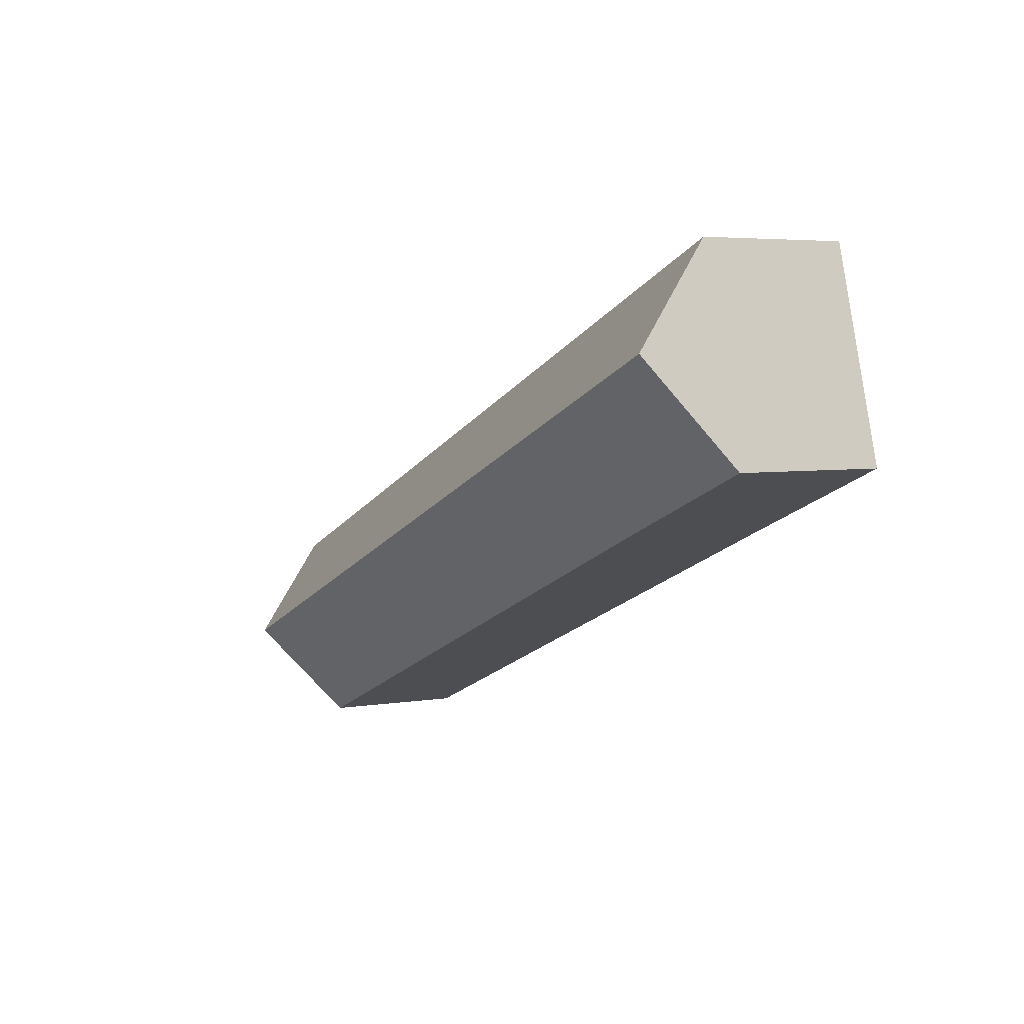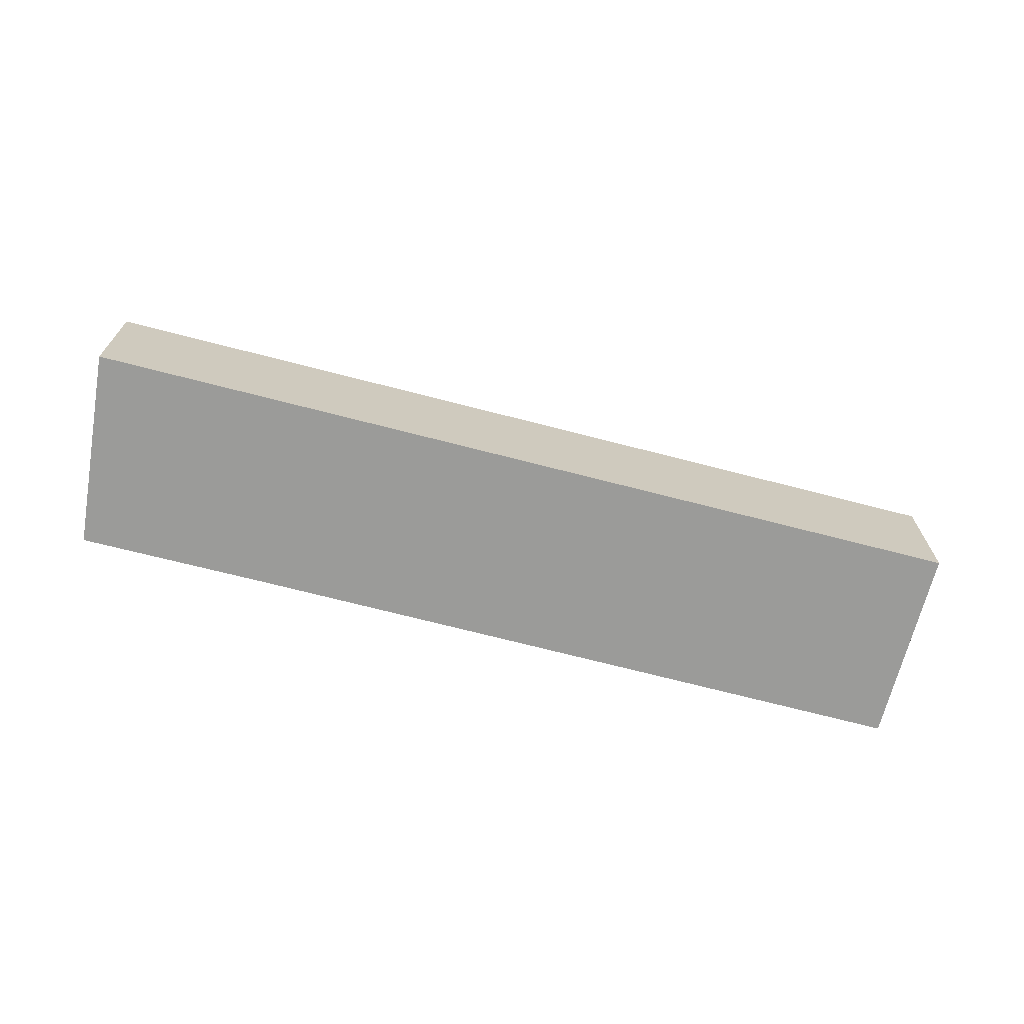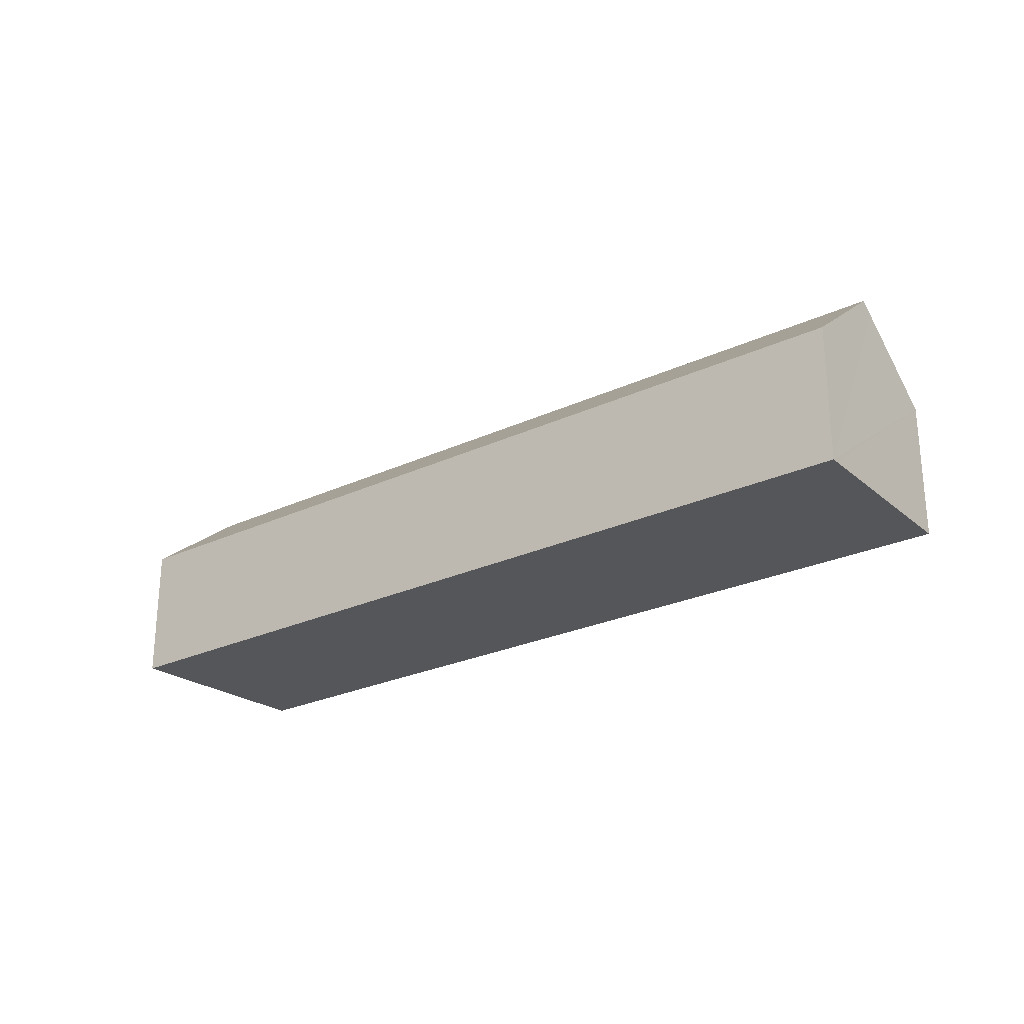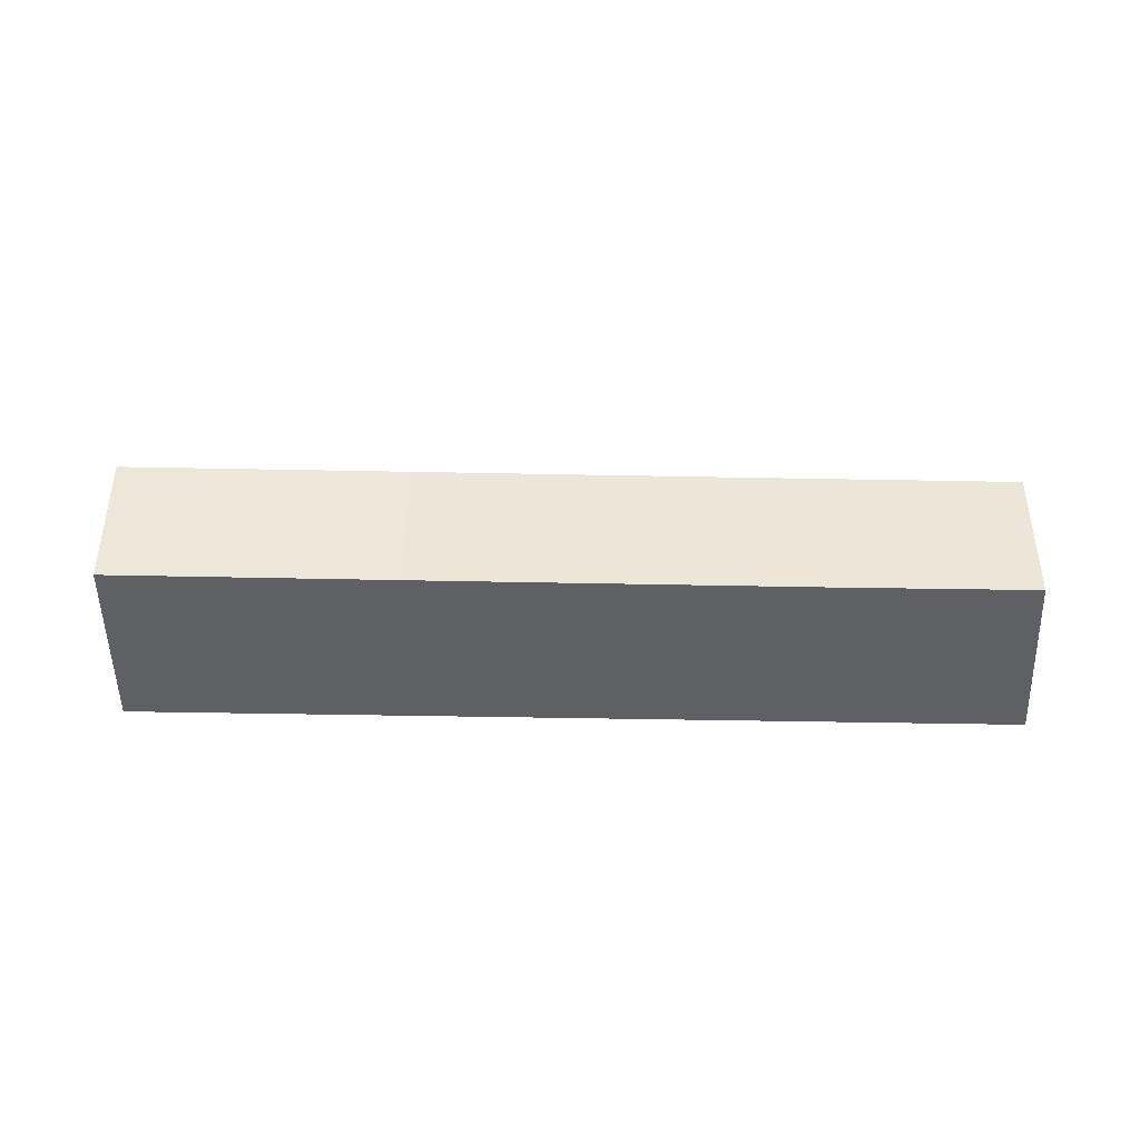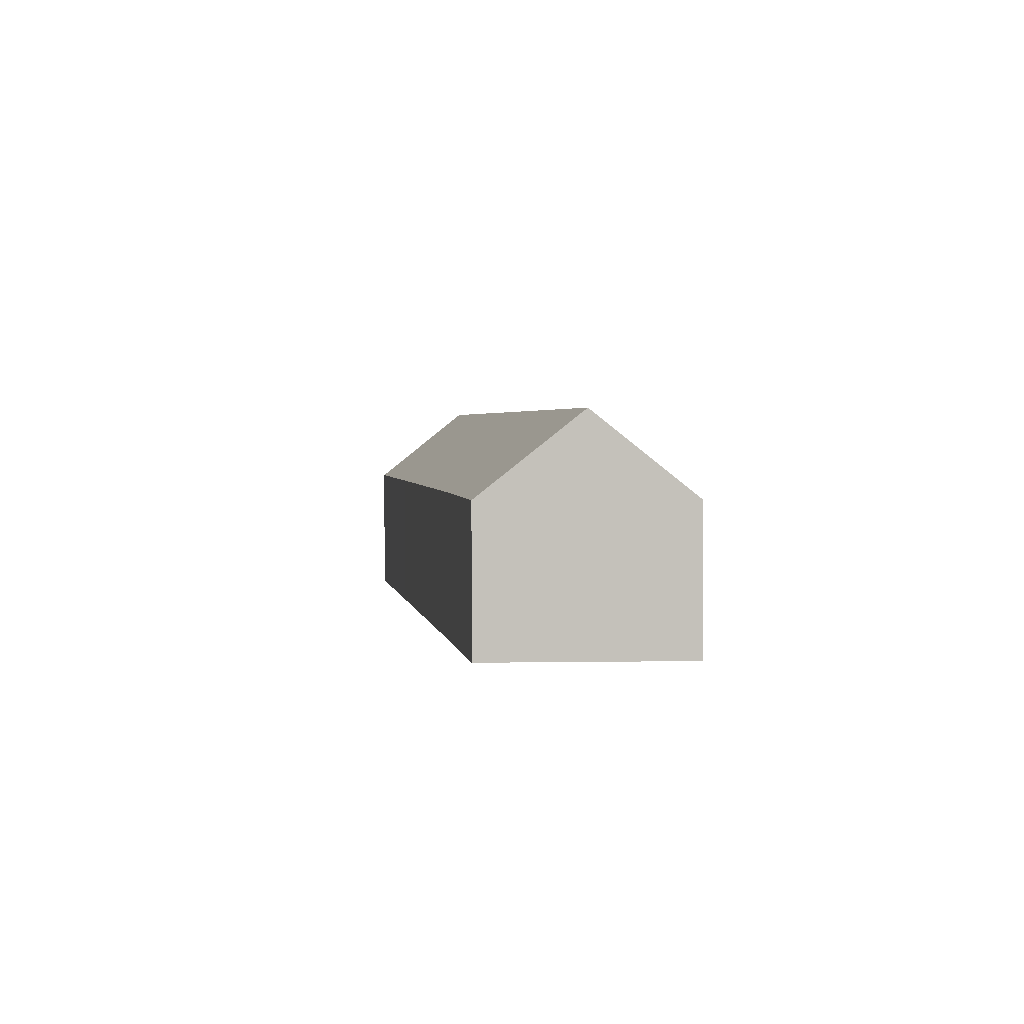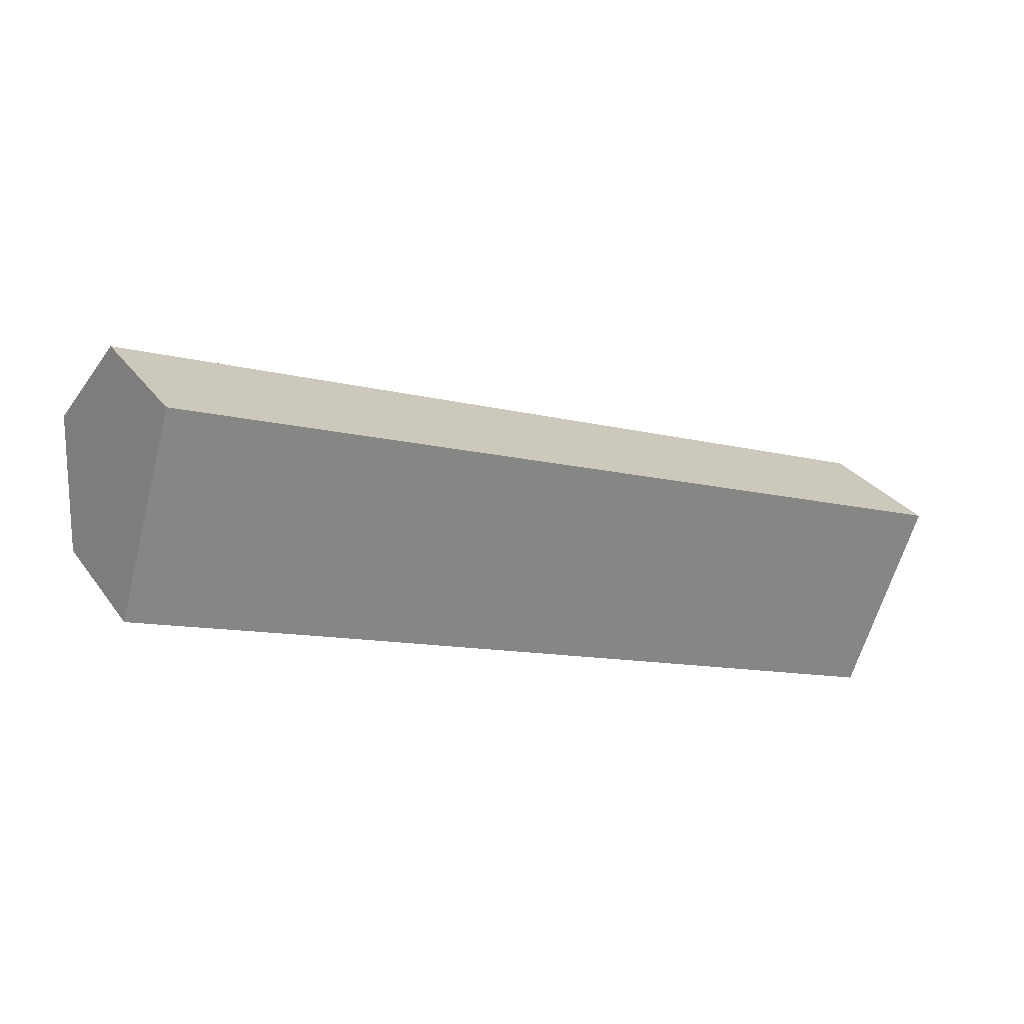
<metadata>
{"format":"obj","ext":"obj","renderer":"f3d","projection":"perspective","resolution":1024,"background":"white","views":[{"elev":4.5,"azim":-118.5,"up":"+Z"},{"elev":-69.6,"azim":6.9,"up":"+Y"},{"elev":-25.6,"azim":58.3,"up":"+Y"},{"elev":-42.4,"azim":-159.9,"up":"+Y"},{"elev":2.6,"azim":-77.4,"up":"+Y"},{"elev":29.0,"azim":-28.9,"up":"+Z"}]}
</metadata>
<code>
v  29.91 7.62 -11.74
v  45.77 11.36 -12.93
v  44.05 7.593 -17.34
v  9.587 7.641 -3.724
v  0.012 7.608 -0.005
v  0 7.608 4.659e-16
v  0.643 9.455 2.24
v  46.03 11.92 -12.28
v  1.501 11.92 5.227
v  48.01 7.6 -7.226
v  2.882 7.953 10.04
v  3.005 7.6 10.46
v  47.91 7.905 -7.596
v  48.05 7.6 -7.24
v  0.012 3.062e-19 -0.005
v  0 0 0
v  9.587 2.28e-16 -3.724
v  0.643 -1.372e-16 2.24
v  2.882 -6.146e-16 10.04
v  3.005 -6.408e-16 10.46
v  1.501 -3.201e-16 5.227
v  48.01 4.425e-16 -7.226
v  48.05 4.433e-16 -7.24
v  47.91 4.651e-16 -7.596
v  44.05 1.062e-15 -17.34
v  46.03 7.517e-16 -12.28
v  45.77 7.919e-16 -12.93
v  29.91 7.188e-16 -11.74
g defaultobject
f 1 2 3
f 2 1 4
f 2 4 5
f 2 5 6
f 2 6 7
f 2 7 8
f 8 7 9
f 10 11 12
f 11 10 9
f 9 10 8
f 8 10 13
f 13 10 14
f 15 6 5
f 6 15 16
f 17 15 5
f 7 11 9
f 11 7 6
f 11 6 16
f 11 16 12
f 12 16 18
f 12 18 19
f 12 19 20
f 19 18 21
f 20 10 12
f 10 20 22
f 10 22 14
f 14 22 23
f 13 2 8
f 2 13 14
f 2 14 23
f 2 23 3
f 3 23 24
f 3 24 25
f 25 24 26
f 25 26 27
f 25 1 3
f 1 25 28
f 1 28 4
f 4 28 17
f 4 17 5
f 22 24 23
f 24 22 20
f 24 20 26
f 26 20 27
f 27 20 25
f 25 20 28
f 28 20 17
f 17 20 15
f 15 20 19
f 15 19 21
f 15 21 18
f 15 18 16

</code>
